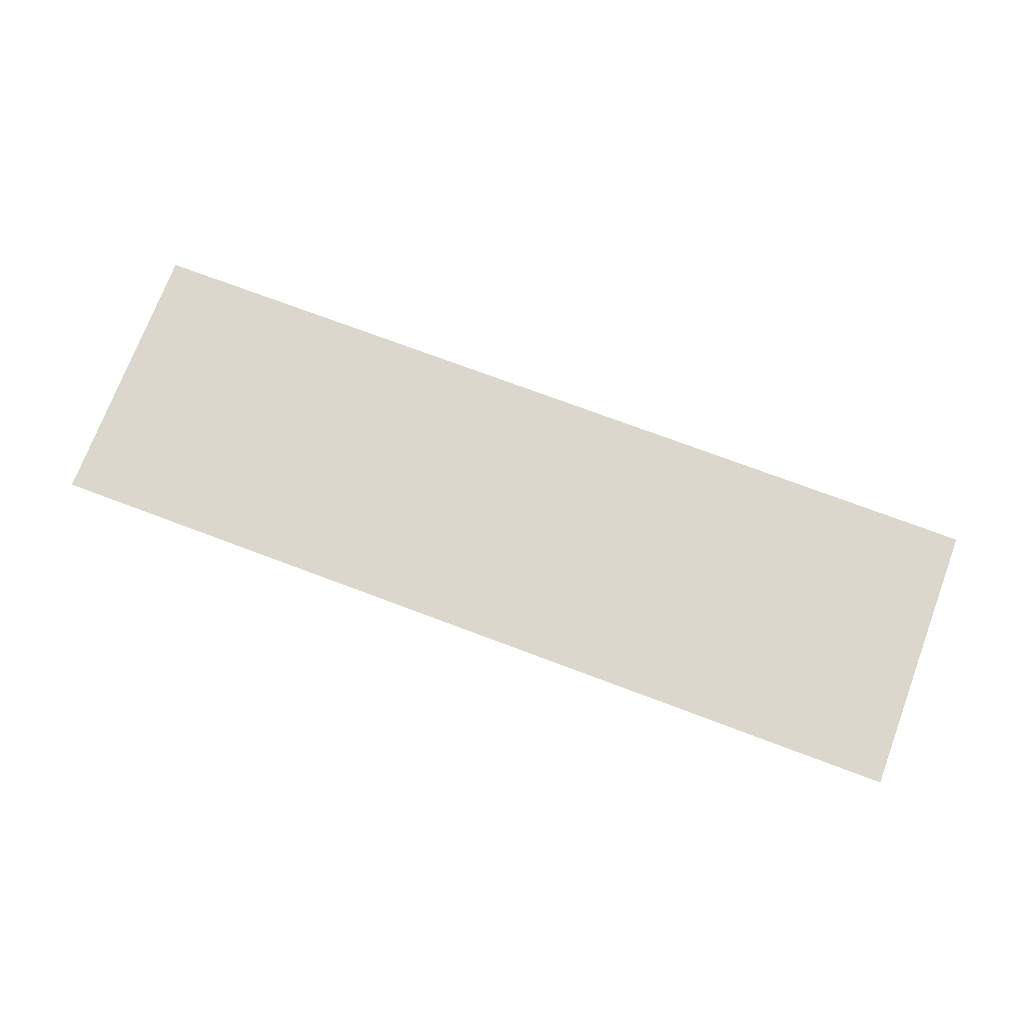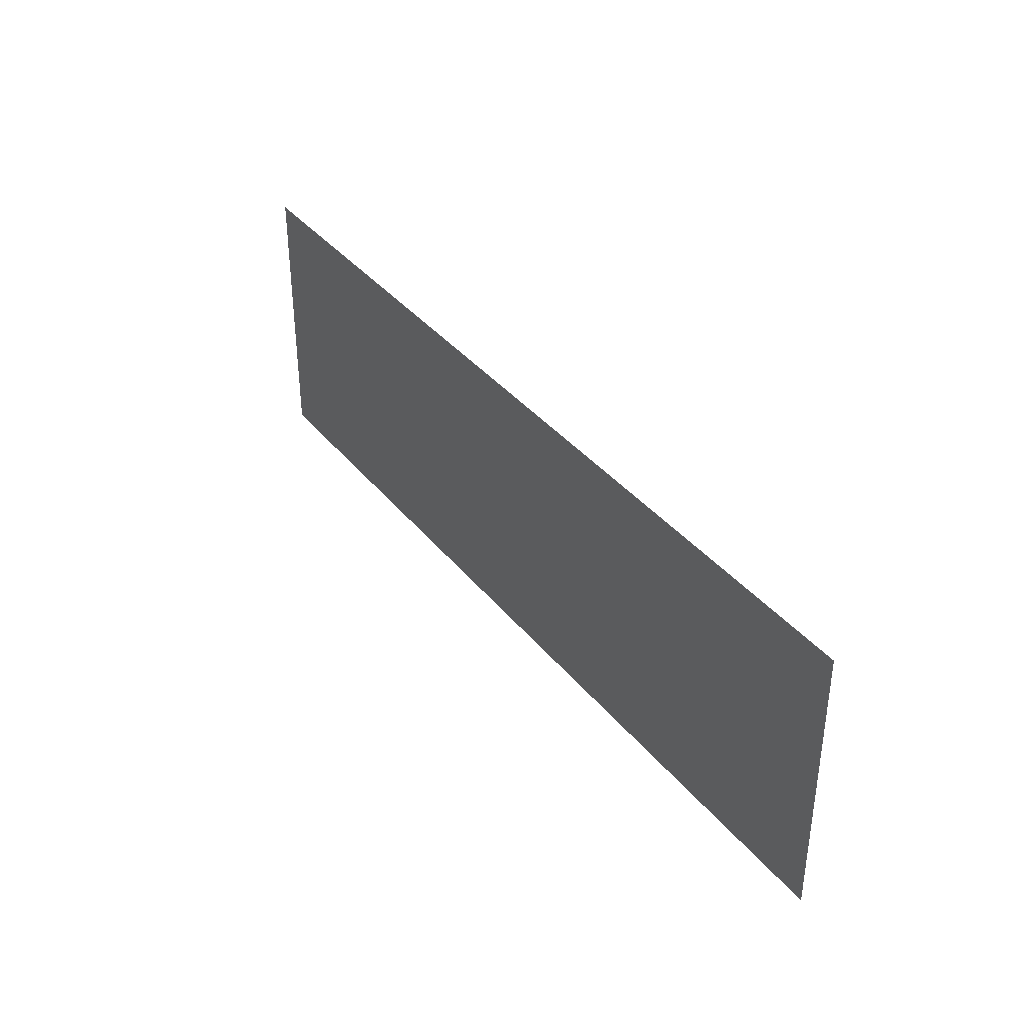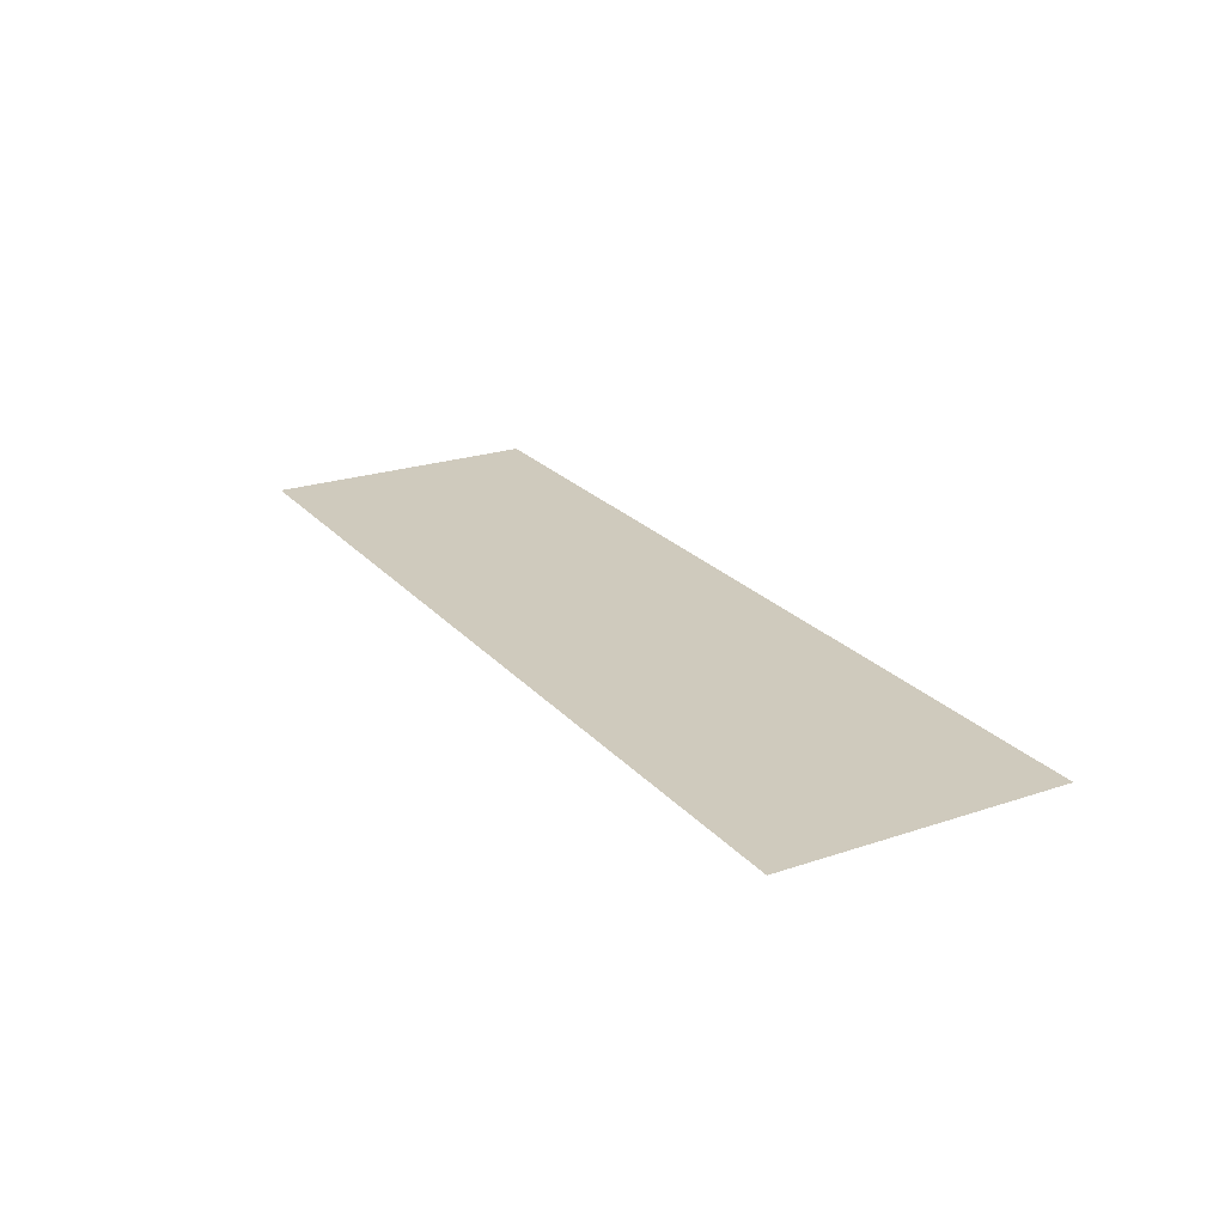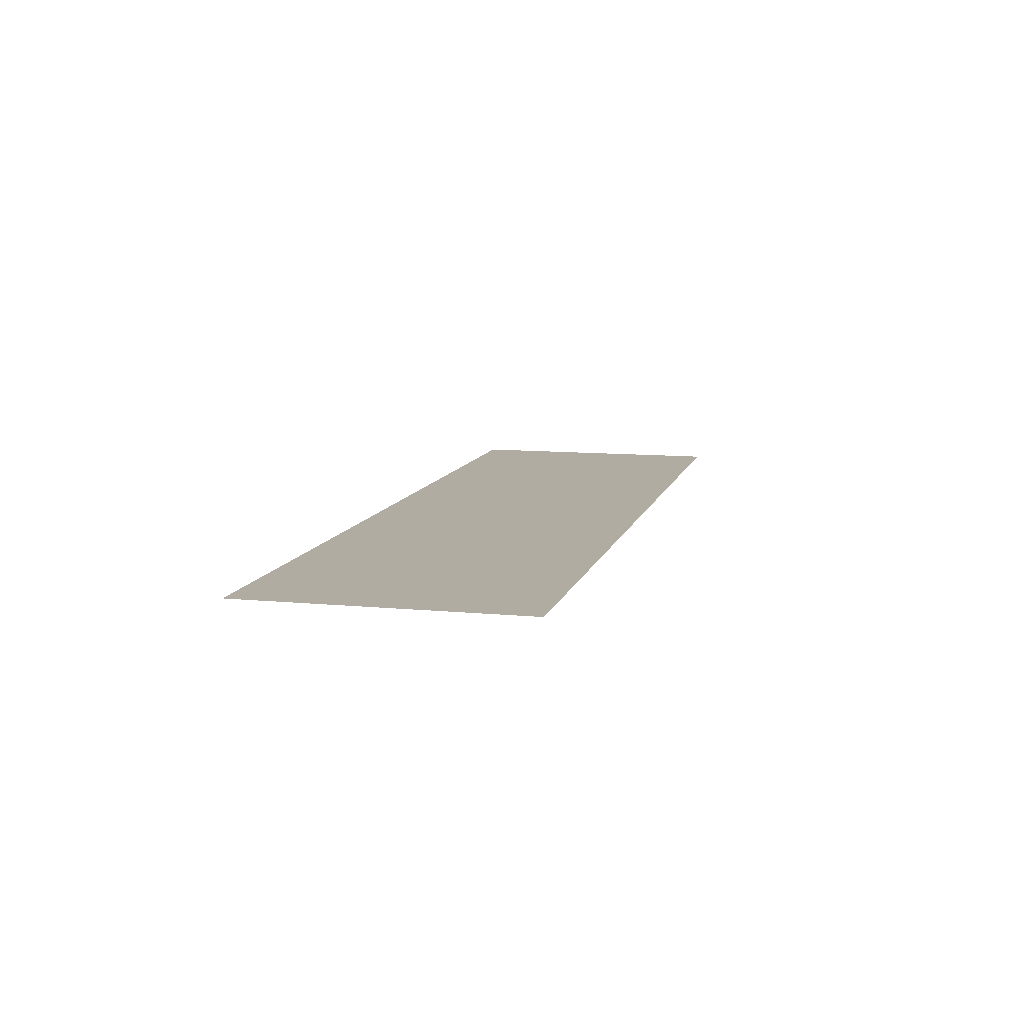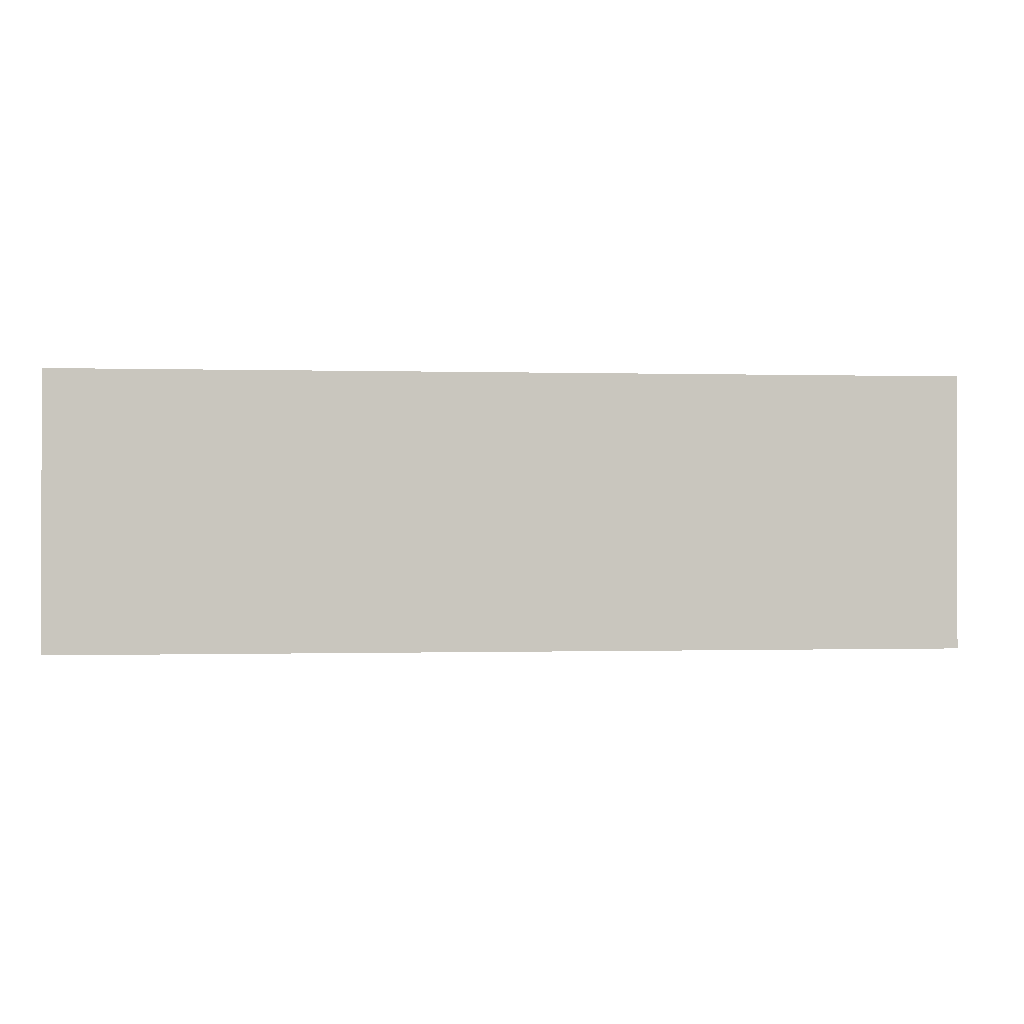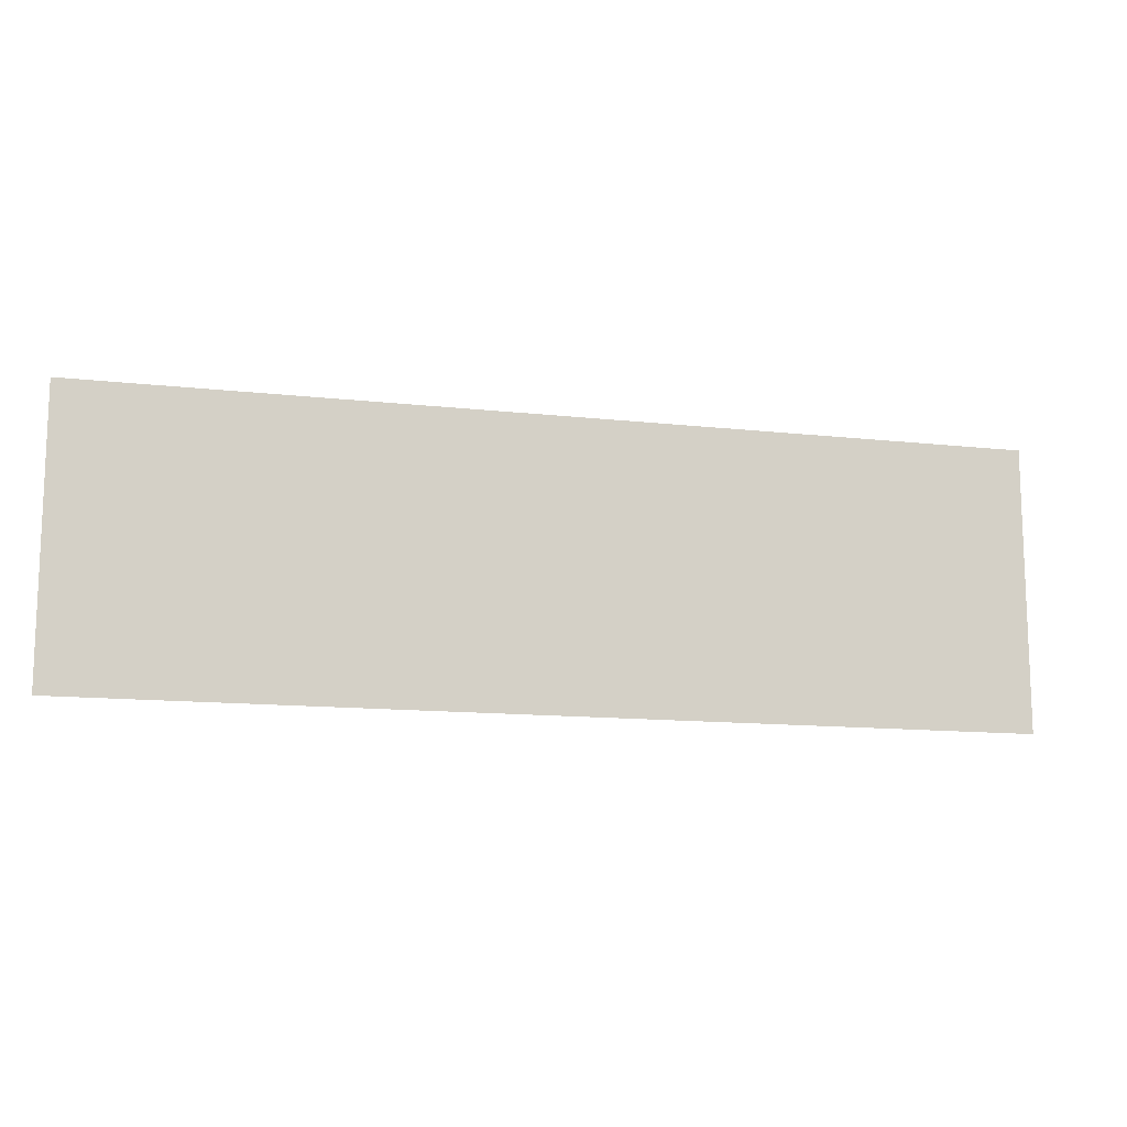
<metadata>
{"format":"obj","ext":"obj","renderer":"f3d","projection":"perspective","resolution":1024,"background":"white","views":[{"elev":73.3,"azim":20.6,"up":"+Y"},{"elev":36.7,"azim":56.5,"up":"+Z"},{"elev":23.0,"azim":60.2,"up":"+Y"},{"elev":10.2,"azim":-76.2,"up":"+Y"},{"elev":-0.4,"azim":173.6,"up":"+Z"},{"elev":-12.8,"azim":165.4,"up":"+Z"}]}
</metadata>
<code>
v -0.9 -0.0125 0.5455
v -0.2408 -0.0125 0.3635
v -0.2163 -0.0125 0.5455
v -0.9 -0.0125 0.5455
v -0.9 -0.0125 -0.0007
v -0.2678 -0.0125 0.1814
v -0.2408 -0.0125 0.3635
v 0.9 -0.0125 0.5455
v 0.8289 -0.0125 0.5455
v 0.8299 -0.0125 0.3635
v 0.9 -0.0125 0.5455
v 0.8299 -0.0125 0.3635
v 0.8282 -0.0125 0.1814
v 0.9 -0.0125 -0.0007
v -0.9 -0.0125 -0.0007
v -0.2972 -0.0125 -0.0007
v -0.2678 -0.0125 0.1814
v 0.9 -0.0125 -0.0007
v 0.8282 -0.0125 0.1814
v 0.8238 -0.0125 -0.0007
v -0.1145 -0.0125 0.3635
v -0.09025 -0.0125 0.5455
v -0.2163 -0.0125 0.5455
v -0.2408 -0.0125 0.3635
v -0.1145 -0.0125 0.3635
v -0.2408 -0.0125 0.3635
v -0.2678 -0.0125 0.1814
v -0.1412 -0.0125 0.1814
v 0.69 -0.0125 0.3635
v 0.8299 -0.0125 0.3635
v 0.8289 -0.0125 0.5455
v 0.689 -0.0125 0.5455
v 0.69 -0.0125 0.3635
v 0.6882 -0.0125 0.1814
v 0.8282 -0.0125 0.1814
v 0.8299 -0.0125 0.3635
v -0.1704 -0.0125 -0.0007
v -0.1412 -0.0125 0.1814
v -0.2678 -0.0125 0.1814
v -0.2972 -0.0125 -0.0007
v 0.6838 -0.0125 -0.0007
v 0.8238 -0.0125 -0.0007
v 0.8282 -0.0125 0.1814
v 0.6882 -0.0125 0.1814
v -0.1145 -0.0125 0.3635
v -0.01728 -0.0125 0.3635
v 0.006795 -0.0125 0.5455
v -0.09025 -0.0125 0.5455
v -0.1145 -0.0125 0.3635
v -0.1412 -0.0125 0.1814
v -0.04381 -0.0125 0.1814
v -0.01728 -0.0125 0.3635
v 0.69 -0.0125 0.3635
v 0.689 -0.0125 0.5455
v 0.5962 -0.0125 0.5455
v 0.5971 -0.0125 0.3635
v 0.69 -0.0125 0.3635
v 0.5971 -0.0125 0.3635
v 0.5954 -0.0125 0.1814
v 0.6882 -0.0125 0.1814
v -0.1704 -0.0125 -0.0007
v -0.07279 -0.0125 -0.0007
v -0.04381 -0.0125 0.1814
v -0.1412 -0.0125 0.1814
v 0.6838 -0.0125 -0.0007
v 0.6882 -0.0125 0.1814
v 0.5954 -0.0125 0.1814
v 0.591 -0.0125 -0.0007
v -0.01728 -0.0125 0.3635
v 0.5971 -0.0125 0.3635
v 0.5962 -0.0125 0.5455
v 0.006795 -0.0125 0.5455
v -0.01728 -0.0125 0.3635
v -0.04381 -0.0125 0.1814
v 0.5954 -0.0125 0.1814
v 0.5971 -0.0125 0.3635
v -0.07279 -0.0125 -0.0007
v 0.591 -0.0125 -0.0007
v 0.5954 -0.0125 0.1814
v -0.04381 -0.0125 0.1814
g mesh7299506
f 1 2 3
f 4 5 6
f 6 7 4
f 8 9 10
f 11 12 13
f 13 14 11
f 15 16 17
f 18 19 20
f 21 22 23
f 23 24 21
f 25 26 27
f 27 28 25
f 29 30 31
f 31 32 29
f 33 34 35
f 35 36 33
f 37 38 39
f 39 40 37
f 41 42 43
f 43 44 41
f 45 46 47
f 47 48 45
f 49 50 51
f 51 52 49
f 53 54 55
f 55 56 53
f 57 58 59
f 59 60 57
f 61 62 63
f 63 64 61
f 65 66 67
f 67 68 65
f 69 70 71
f 71 72 69
f 73 74 75
f 75 76 73
f 77 78 79
f 79 80 77

</code>
